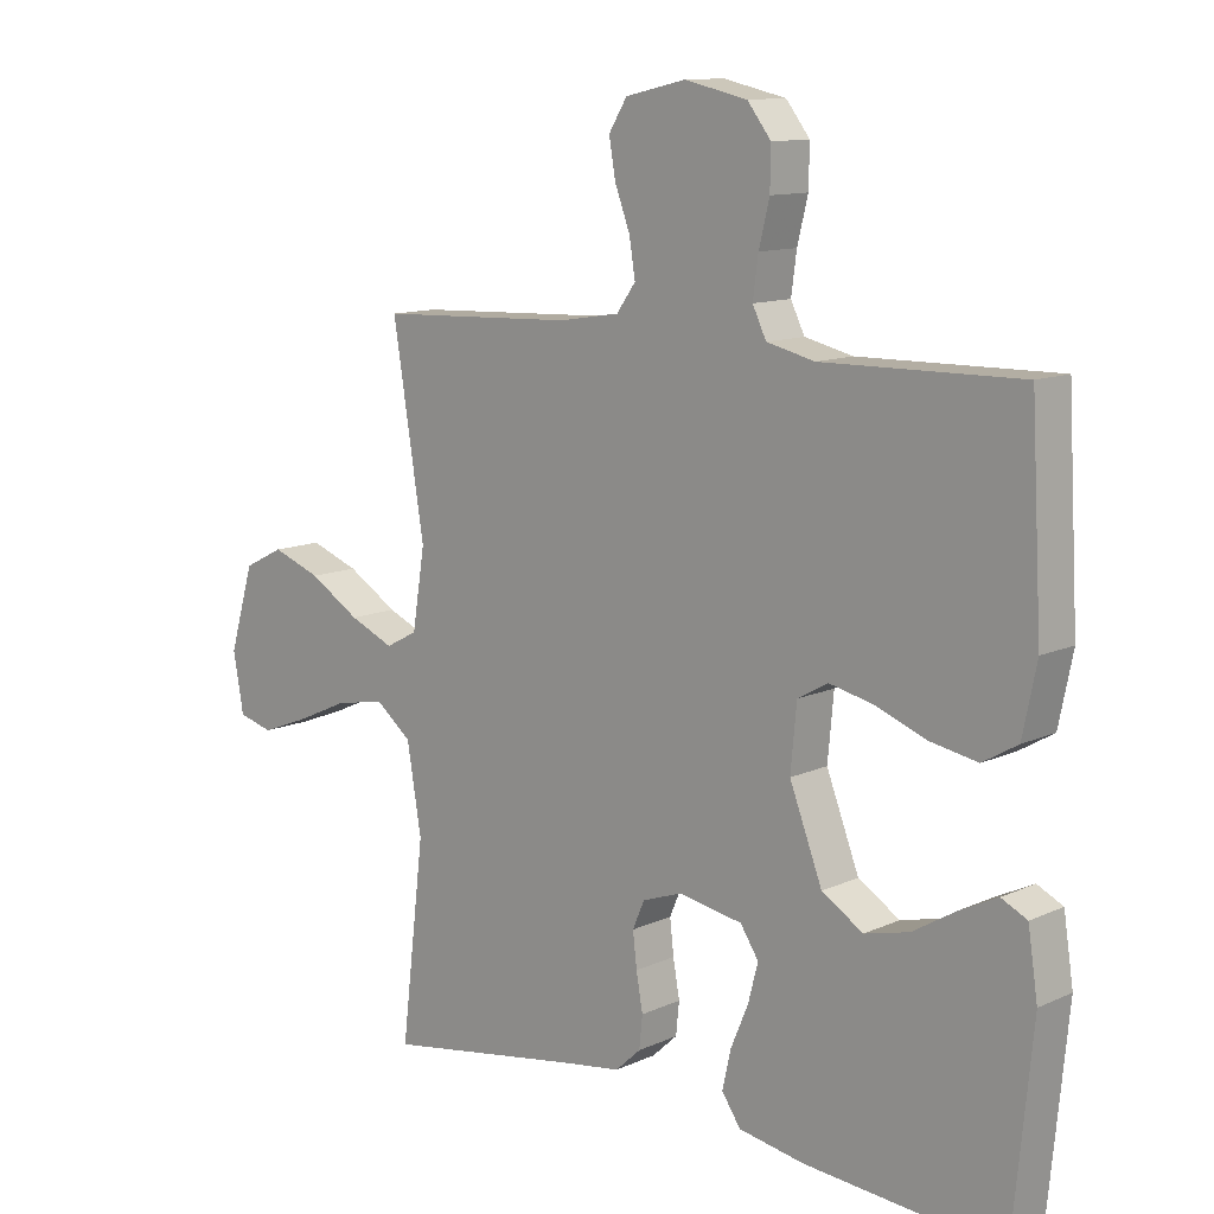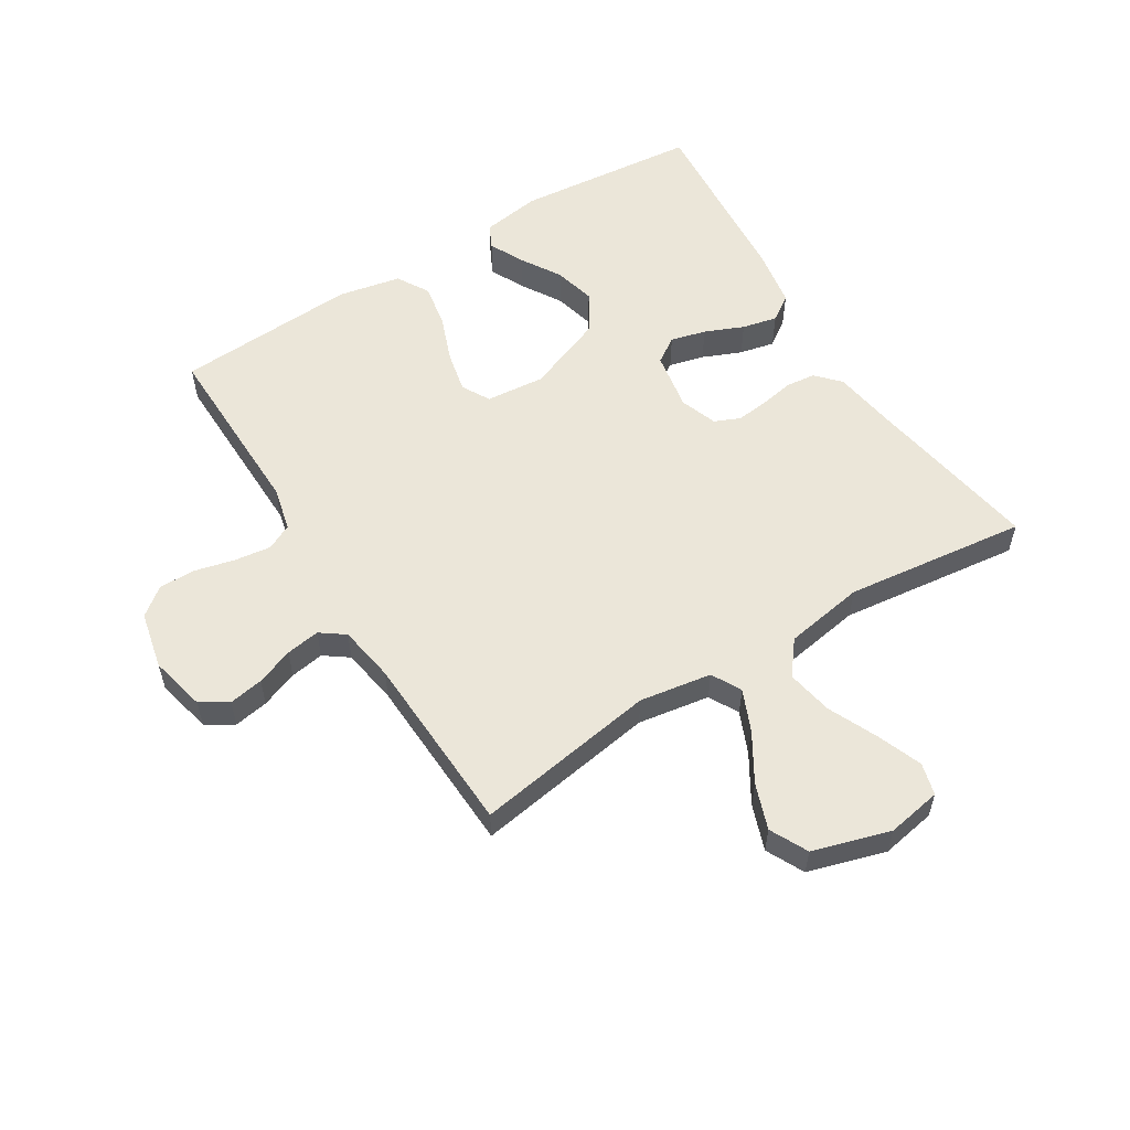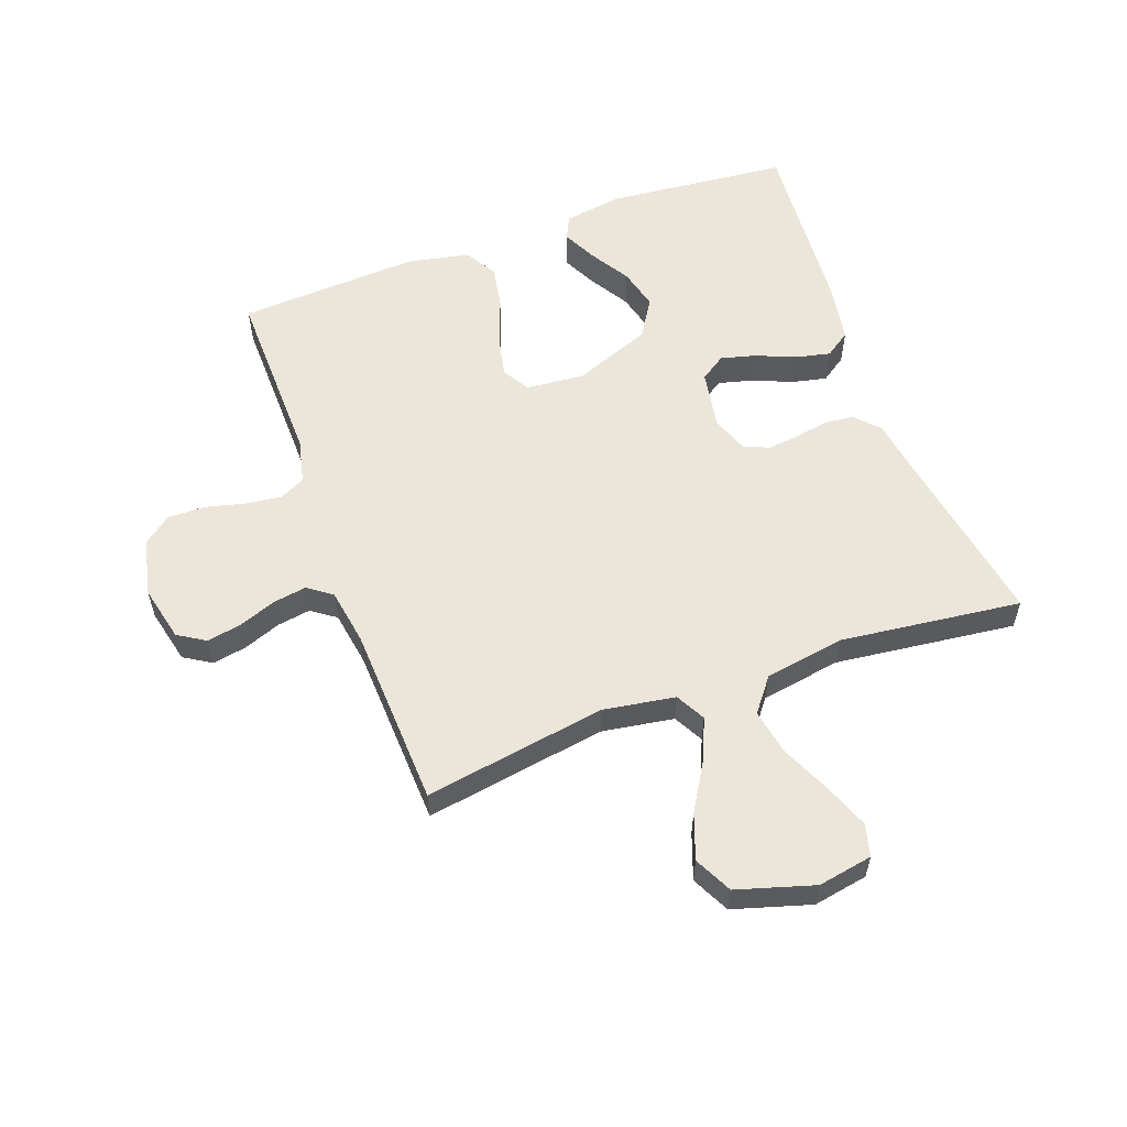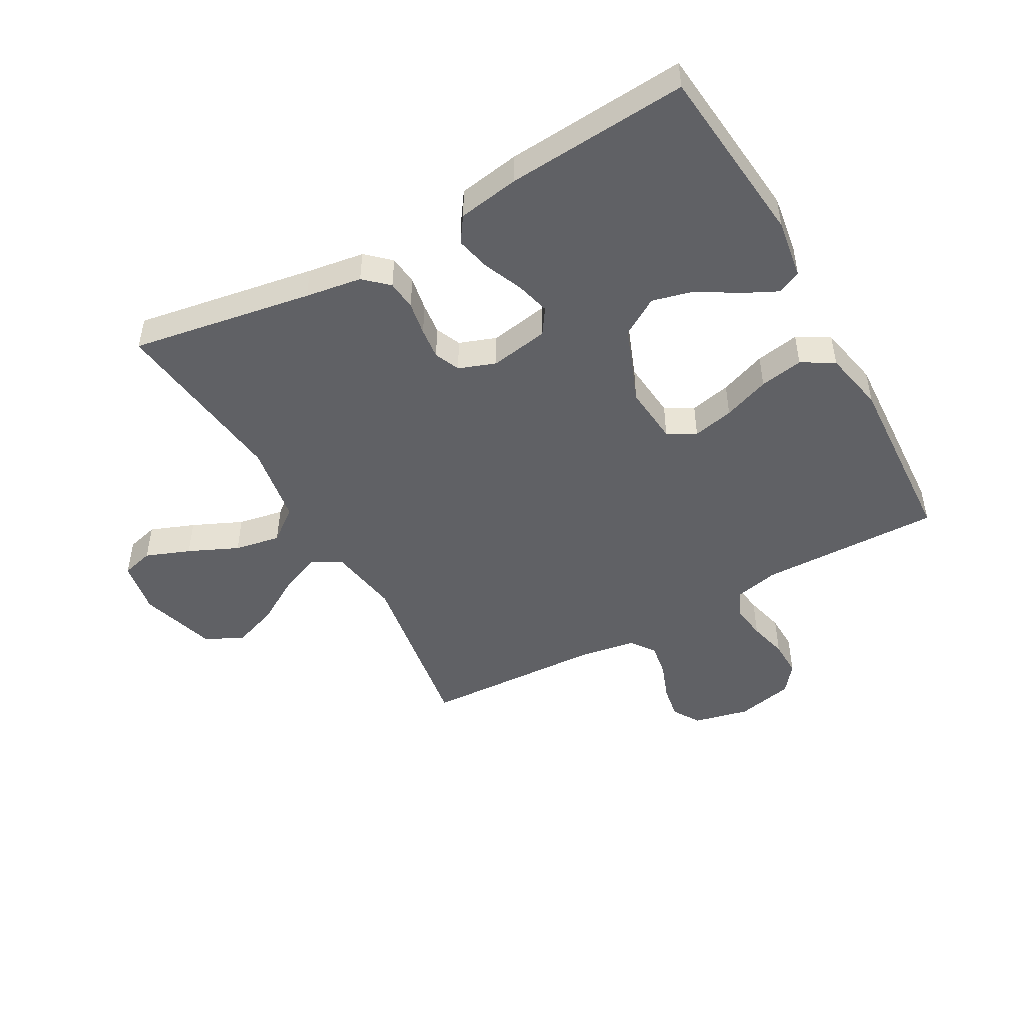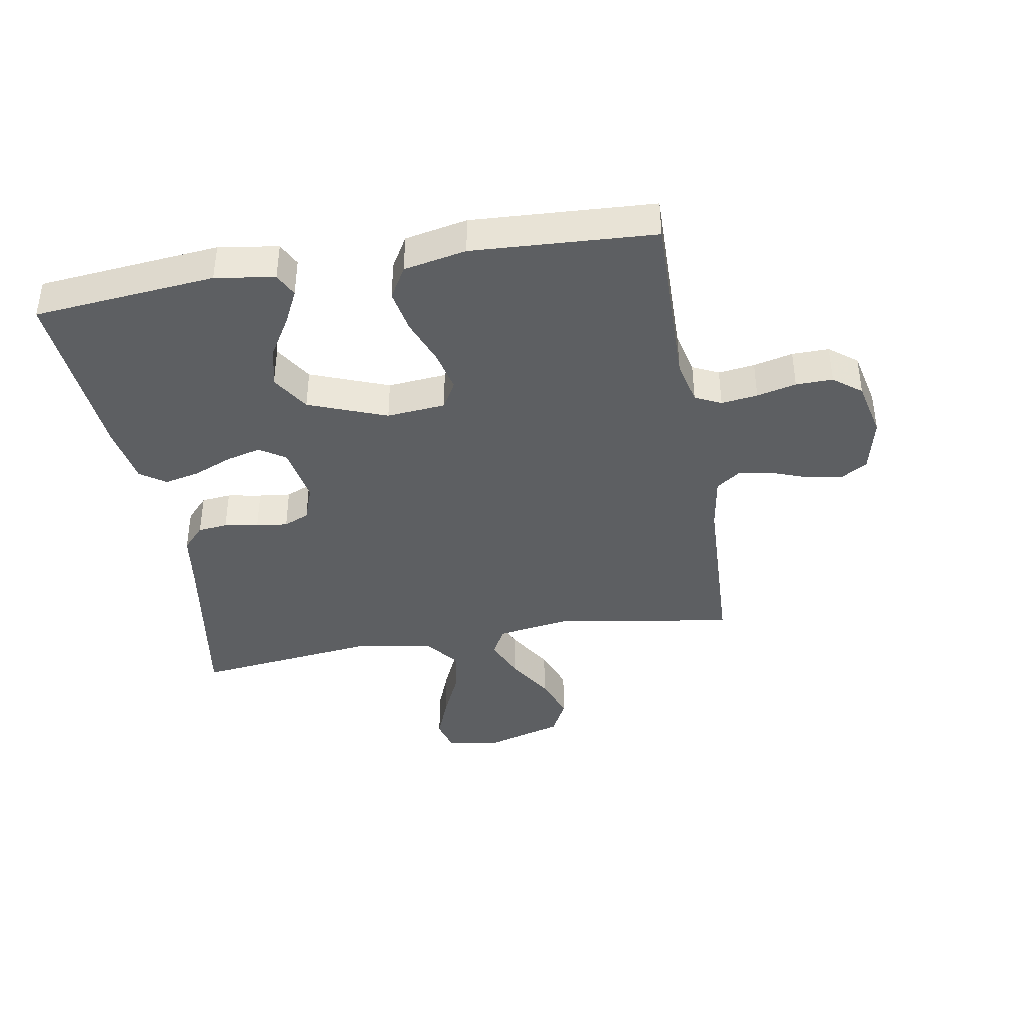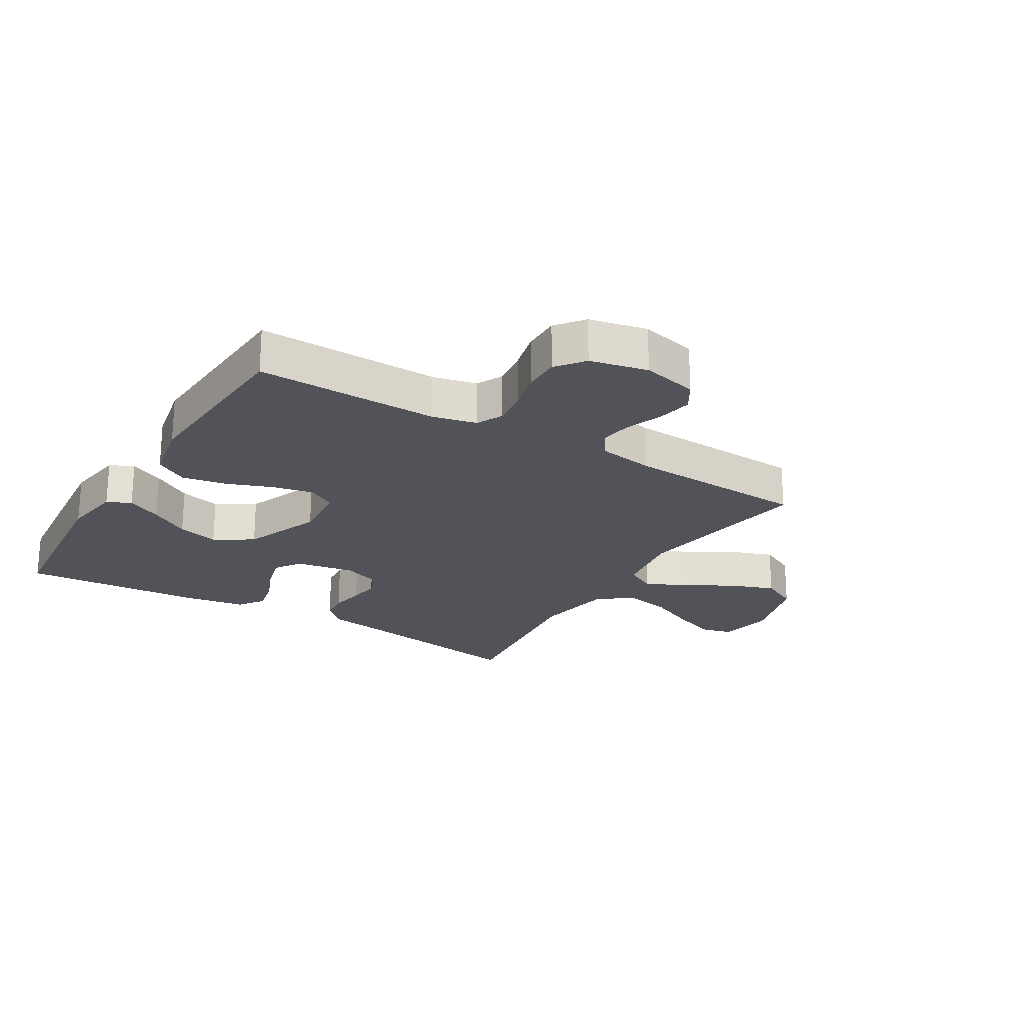
<metadata>
{"format":"obj","ext":"obj","renderer":"f3d","projection":"perspective","resolution":1024,"background":"white","views":[{"elev":11.7,"azim":-137.2,"up":"+Z"},{"elev":56.4,"azim":58.2,"up":"+Y"},{"elev":57.1,"azim":69.9,"up":"+Y"},{"elev":-47.8,"azim":-150.8,"up":"+Y"},{"elev":-39.7,"azim":-80.1,"up":"+Y"},{"elev":-22.6,"azim":-31.3,"up":"+Y"}]}
</metadata>
<code>
v -0.5 0.07 -0.5
v -0.529 0.07 -0.2
v -0.514 0.07 -0.102
v -0.475 0.07 -0.083
v -0.418 0.07 -0.111
v -0.352 0.07 -0.151
v -0.284 0.07 -0.168
v -0.221 0.07 -0.129
v -0.171 0.07 0
v -0.18 0.07 0.097
v -0.226 0.07 0.123
v -0.294 0.07 0.108
v -0.371 0.07 0.079
v -0.443 0.07 0.066
v -0.496 0.07 0.097
v -0.517 0.07 0.2
v -0.5 0.07 0.5
v -0.2 0.07 0.495
v -0.127 0.07 0.512
v -0.106 0.07 0.555
v -0.114 0.07 0.615
v -0.13 0.07 0.68
v -0.131 0.07 0.741
v -0.095 0.07 0.787
v 0 0.07 0.808
v 0.092 0.07 0.787
v 0.12 0.07 0.742
v 0.11 0.07 0.685
v 0.087 0.07 0.624
v 0.078 0.07 0.568
v 0.107 0.07 0.528
v 0.2 0.07 0.513
v 0.5 0.07 0.5
v 0.452 0.07 0.2
v 0.471 0.07 0.081
v 0.52 0.07 0.055
v 0.588 0.07 0.084
v 0.666 0.07 0.131
v 0.741 0.07 0.158
v 0.803 0.07 0.127
v 0.841 0.07 0
v 0.825 0.07 -0.09
v 0.772 0.07 -0.104
v 0.699 0.07 -0.076
v 0.617 0.07 -0.039
v 0.541 0.07 -0.025
v 0.486 0.07 -0.068
v 0.464 0.07 -0.2
v 0.5 0.07 -0.5
v 0.2 0.07 -0.45
v 0.107 0.07 -0.436
v 0.068 0.07 -0.4
v 0.063 0.07 -0.351
v 0.073 0.07 -0.295
v 0.079 0.07 -0.243
v 0.061 0.07 -0.201
v 0 0.07 -0.179
v -0.097 0.07 -0.196
v -0.125 0.07 -0.238
v -0.11 0.07 -0.296
v -0.083 0.07 -0.36
v -0.07 0.07 -0.418
v -0.099 0.07 -0.46
v -0.2 0.07 -0.477
v -0.5 0 -0.5
v -0.529 0 -0.2
v -0.514 0 -0.102
v -0.475 0 -0.083
v -0.418 0 -0.111
v -0.352 0 -0.151
v -0.284 0 -0.168
v -0.221 0 -0.129
v -0.171 0 0
v -0.18 0 0.097
v -0.226 0 0.123
v -0.294 0 0.108
v -0.371 0 0.079
v -0.443 0 0.066
v -0.496 0 0.097
v -0.517 0 0.2
v -0.5 0 0.5
v -0.2 0 0.495
v -0.127 0 0.512
v -0.106 0 0.555
v -0.114 0 0.615
v -0.13 0 0.68
v -0.131 0 0.741
v -0.095 0 0.787
v 0 0 0.808
v 0.092 0 0.787
v 0.12 0 0.742
v 0.11 0 0.685
v 0.087 0 0.624
v 0.078 0 0.568
v 0.107 0 0.528
v 0.2 0 0.513
v 0.5 0 0.5
v 0.452 0 0.2
v 0.471 0 0.081
v 0.52 0 0.055
v 0.588 0 0.084
v 0.666 0 0.131
v 0.741 0 0.158
v 0.803 0 0.127
v 0.841 0 0
v 0.825 0 -0.09
v 0.772 0 -0.104
v 0.699 0 -0.076
v 0.617 0 -0.039
v 0.541 0 -0.025
v 0.486 0 -0.068
v 0.464 0 -0.2
v 0.5 0 -0.5
v 0.2 0 -0.45
v 0.107 0 -0.436
v 0.068 0 -0.4
v 0.063 0 -0.351
v 0.073 0 -0.295
v 0.079 0 -0.243
v 0.061 0 -0.201
v 0 0 -0.179
v -0.097 0 -0.196
v -0.125 0 -0.238
v -0.11 0 -0.296
v -0.083 0 -0.36
v -0.07 0 -0.418
v -0.099 0 -0.46
v -0.2 0 -0.477
f 2 3 4
f 1 2 4
f 64 1 4
f 63 64 4
f 62 63 4
f 61 62 4
f 60 61 4
f 52 53 54
f 51 52 54
f 50 51 54
f 50 54 55
f 49 50 55
f 48 49 55
f 47 48 55 56
f 43 44 45
f 42 43 45
f 41 42 45
f 40 41 45
f 39 40 45
f 38 39 45
f 37 38 45
f 36 37 45 46
f 47 56 57
f 46 47 57
f 36 46 57
f 35 36 57
f 27 28 29
f 26 27 29
f 25 26 29
f 24 25 29
f 23 24 29
f 22 23 29
f 21 22 29
f 20 21 29 30
f 19 20 30 31
f 16 17 18
f 15 16 18
f 14 15 18
f 13 14 18
f 12 13 18
f 19 31 32
f 18 19 32
f 12 18 32
f 11 12 32
f 4 5 6
f 60 4 6
f 59 60 6 7
f 34 35 57 58
f 32 33 34 58
f 10 11 32
f 32 58 59
f 10 32 59
f 9 10 59
f 59 7 8
f 8 9 59
f 68 67 66
f 68 66 65
f 68 65 128
f 68 128 127
f 68 127 126
f 68 126 125
f 68 125 124
f 118 117 116
f 118 116 115
f 118 115 114
f 119 118 114
f 119 114 113
f 119 113 112
f 120 119 112 111
f 109 108 107
f 109 107 106
f 109 106 105
f 109 105 104
f 109 104 103
f 109 103 102
f 109 102 101
f 110 109 101 100
f 121 120 111
f 121 111 110
f 121 110 100
f 121 100 99
f 93 92 91
f 93 91 90
f 93 90 89
f 93 89 88
f 93 88 87
f 93 87 86
f 93 86 85
f 94 93 85 84
f 95 94 84 83
f 82 81 80
f 82 80 79
f 82 79 78
f 82 78 77
f 82 77 76
f 96 95 83
f 96 83 82
f 96 82 76
f 96 76 75
f 70 69 68
f 70 68 124
f 71 70 124 123
f 122 121 99 98
f 122 98 97 96
f 96 75 74
f 123 122 96
f 123 96 74
f 123 74 73
f 72 71 123
f 123 73 72
f 1 65 66 2
f 2 66 67 3
f 3 67 68 4
f 4 68 69 5
f 5 69 70 6
f 6 70 71 7
f 7 71 72 8
f 8 72 73 9
f 9 73 74 10
f 10 74 75 11
f 11 75 76 12
f 12 76 77 13
f 13 77 78 14
f 14 78 79 15
f 15 79 80 16
f 16 80 81 17
f 17 81 82 18
f 18 82 83 19
f 19 83 84 20
f 20 84 85 21
f 21 85 86 22
f 22 86 87 23
f 23 87 88 24
f 24 88 89 25
f 25 89 90 26
f 26 90 91 27
f 27 91 92 28
f 28 92 93 29
f 29 93 94 30
f 30 94 95 31
f 31 95 96 32
f 32 96 97 33
f 33 97 98 34
f 34 98 99 35
f 35 99 100 36
f 36 100 101 37
f 37 101 102 38
f 38 102 103 39
f 39 103 104 40
f 40 104 105 41
f 41 105 106 42
f 42 106 107 43
f 43 107 108 44
f 44 108 109 45
f 45 109 110 46
f 46 110 111 47
f 47 111 112 48
f 48 112 113 49
f 49 113 114 50
f 50 114 115 51
f 51 115 116 52
f 52 116 117 53
f 53 117 118 54
f 54 118 119 55
f 55 119 120 56
f 56 120 121 57
f 57 121 122 58
f 58 122 123 59
f 59 123 124 60
f 60 124 125 61
f 61 125 126 62
f 62 126 127 63
f 63 127 128 64
f 64 128 65 1

</code>
